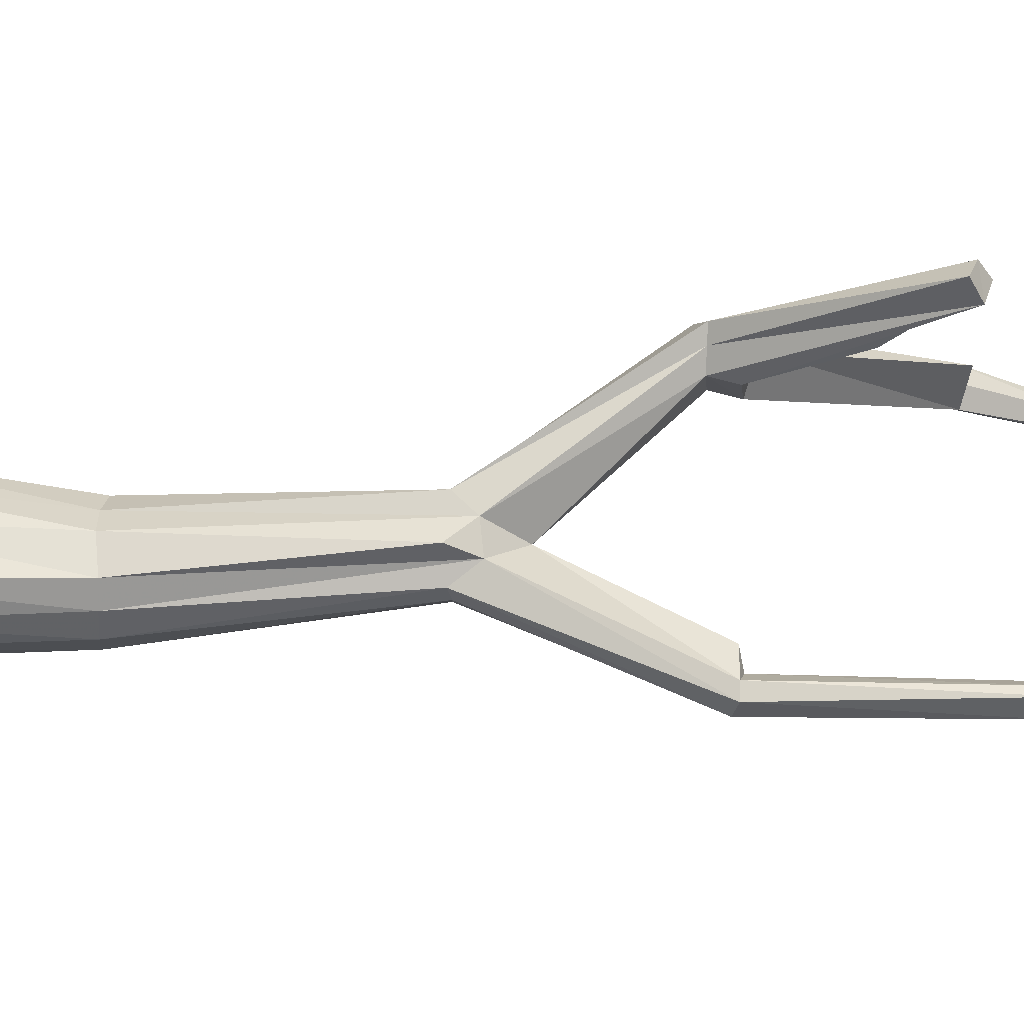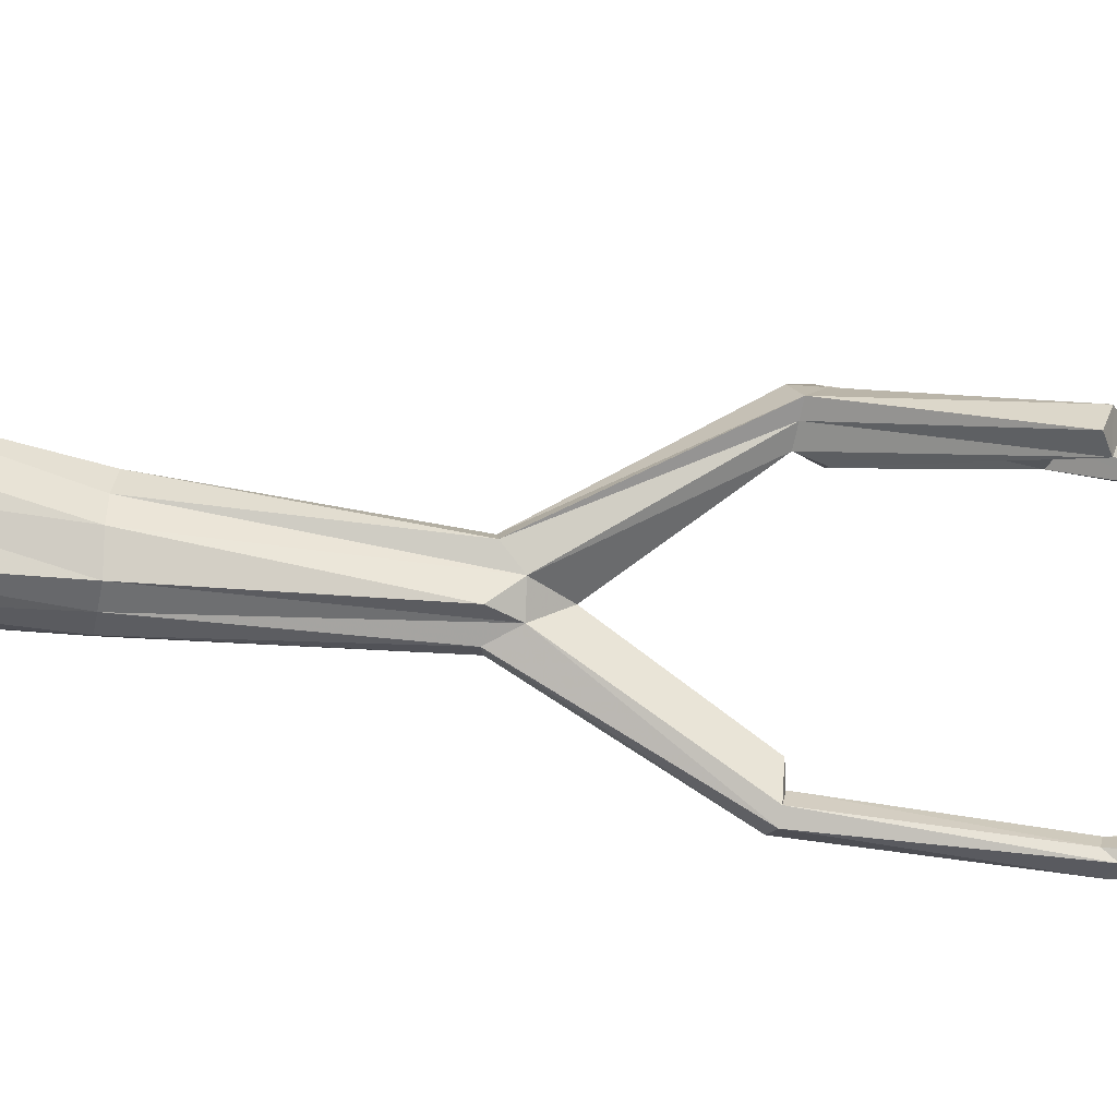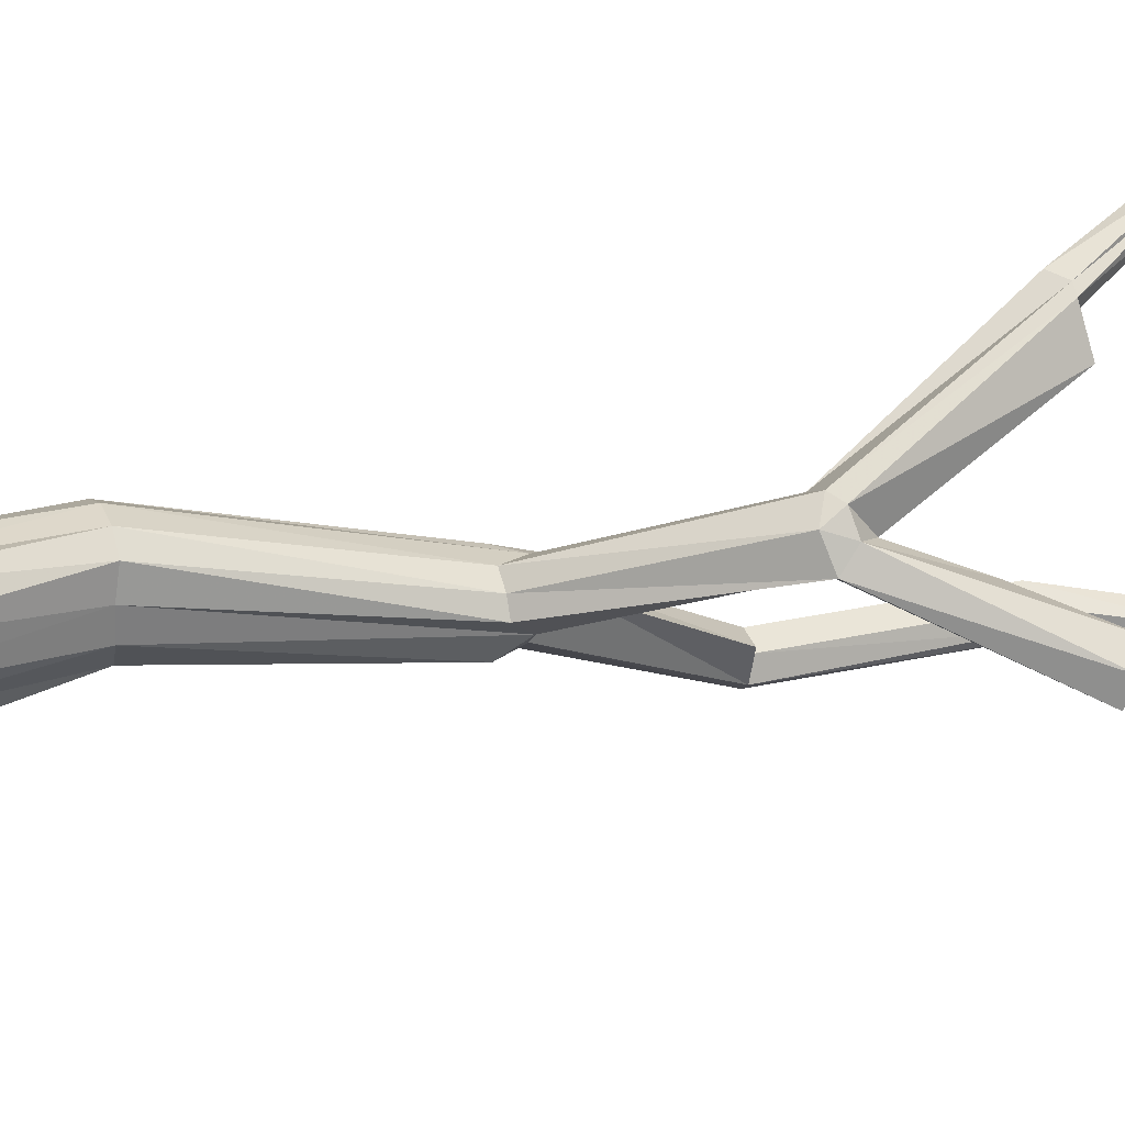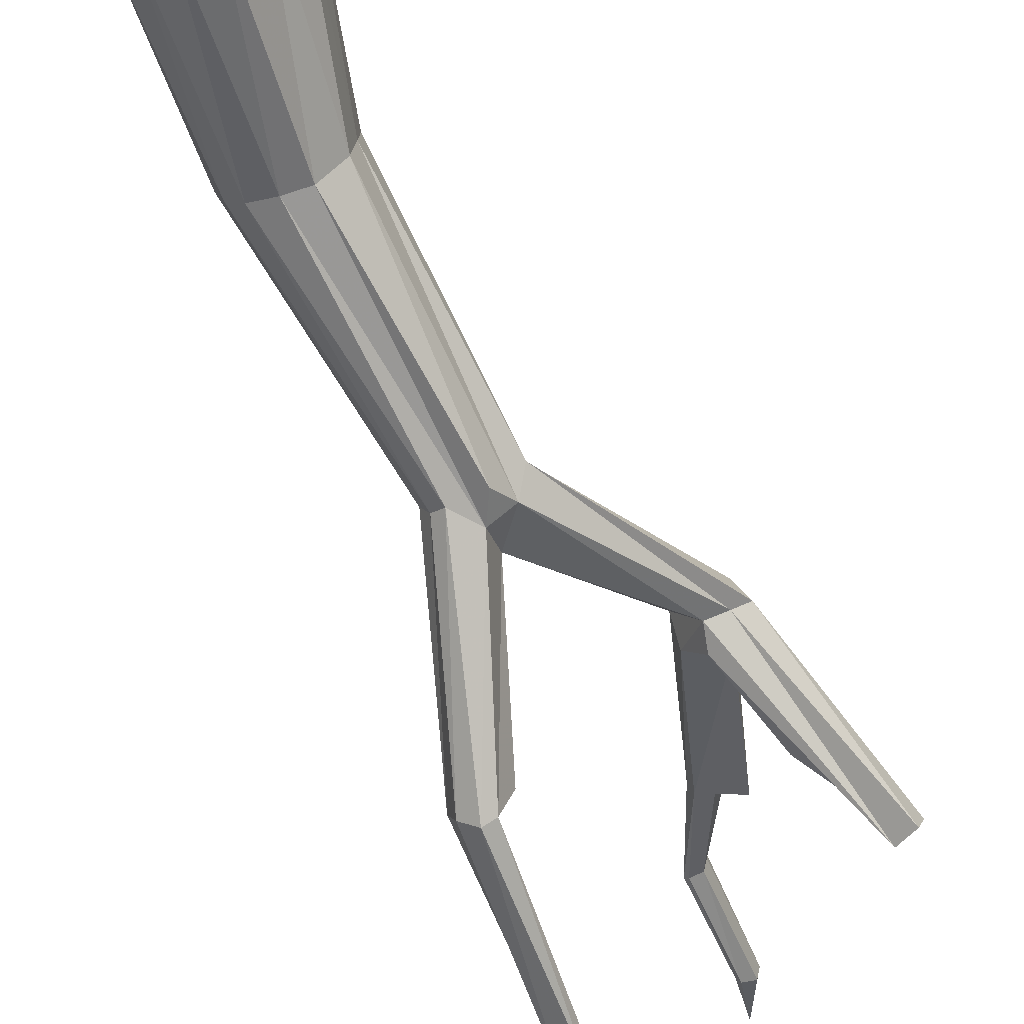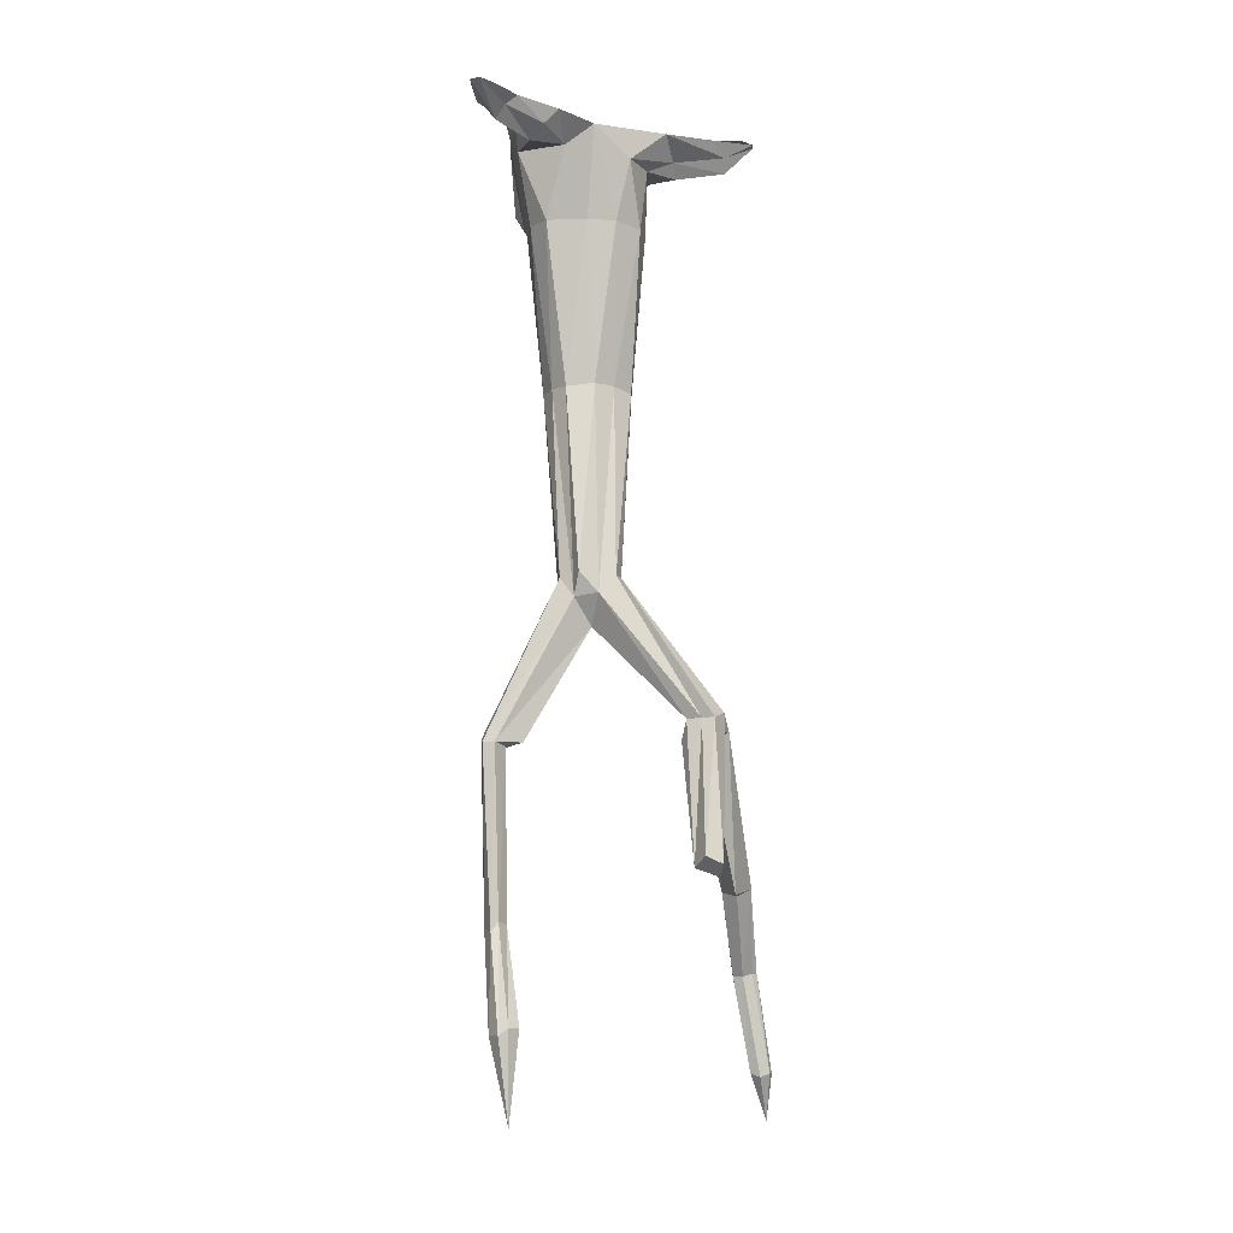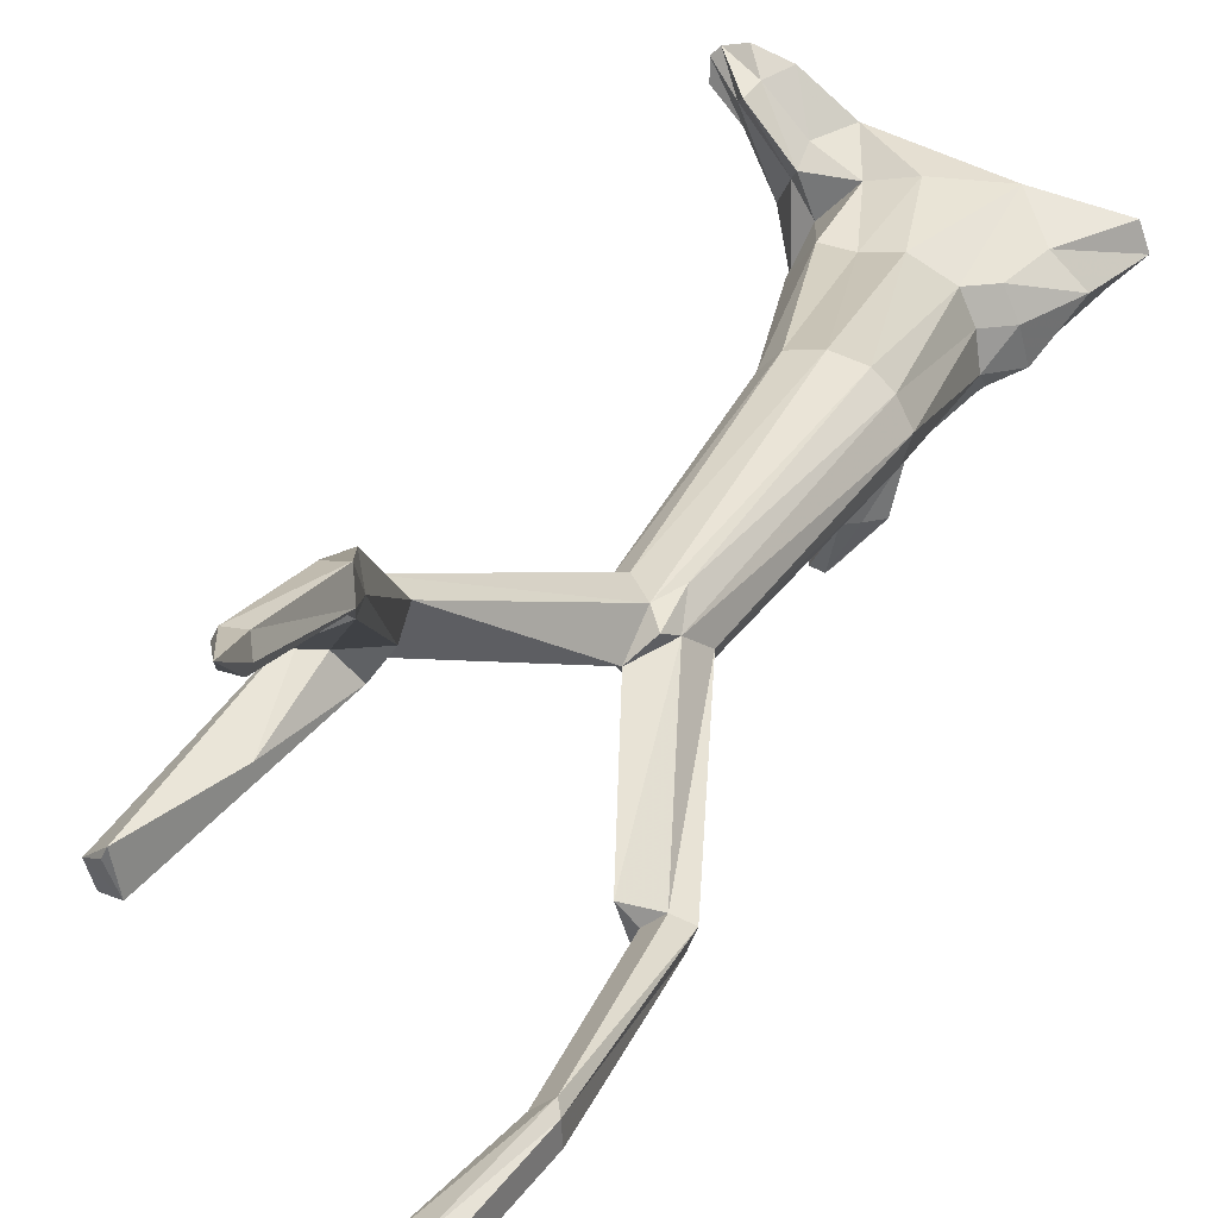
<metadata>
{"format":"obj","ext":"obj","renderer":"f3d","projection":"perspective","resolution":1024,"background":"white","views":[{"elev":-68.8,"azim":-92.1,"up":"+Z"},{"elev":-54.3,"azim":-101.4,"up":"+Z"},{"elev":23.0,"azim":-109.9,"up":"+Z"},{"elev":-66.2,"azim":-161.4,"up":"+Z"},{"elev":-9.6,"azim":-134.2,"up":"+Y"},{"elev":26.0,"azim":16.8,"up":"+Z"}]}
</metadata>
<code>
v 0.1094 0 0.1406
v -0.007812 -0.07031 0.1641
v 0.007812 -0.2188 0.1172
v 0.07812 -0.2188 0.07812
v 0.125 -0.1719 0.07031
v 0.1641 -0.07812 0.08594
v 0.2656 0 0.1094
v 0.2812 0 0.0625
v 0.2188 -0.07812 0.03125
v 0.2266 0 0.007812
v 0.1562 0 -0.07031
v 0.1562 -0.1406 -0.05469
v 0.1094 -0.1797 -0.07031
v 0.0625 0 -0.1562
v 0.07031 -0.2188 -0.09375
v 0.01562 -0.2188 -0.1328
v 0 -0.05469 -0.1875
v -0.07031 -0.03906 -0.2578
v -0.03125 0 -0.2578
v -0.08594 -0.02344 -0.3594
v -0.05469 0 -0.3594
v -0.1406 0 -0.4531
v -0.125 0 -0.4375
v -0.08594 -0.07031 0.1484
v -0.05469 -0.2188 0.1094
v 0 -0.5938 0.1328
v 0.05469 -0.5938 0.1172
v 0.08594 -0.5938 0.08594
v 0.1016 -0.2188 0.02344
v 0.1484 -0.1719 0.01562
v -0.1484 -0.07031 0.08594
v -0.1094 -0.2188 0.1172
v -0.05469 -0.5938 0.125
v -0.1094 -1.047 0.03125
v -0.07031 -1.102 0.02344
v -0.03906 -1.055 0.03125
v -0.03125 -1.109 -0.007812
v 0.1094 -0.5938 0.03906
v 0.1094 -0.2188 -0.03906
v -0.1797 -0.07031 0
v -0.1484 -0.2188 0.0625
v -0.08594 -0.5938 0.09375
v -0.1406 -1.047 0.007812
v -0.3438 -1.359 0.125
v -0.3047 -1.383 0.1562
v -0.25 -1.383 0.1328
v -0.08594 -1.156 -0.03125
v -0.04688 -1.141 0.007812
v -0.01562 -1.422 -0.1719
v 0.04688 -1.43 -0.1719
v -0.007812 -1.055 -0.04688
v 0.09375 -0.5938 -0.007812
v -0.1484 0 -0.08594
v -0.1406 -0.2109 -0.007812
v -0.08594 -0.5859 0.03906
v -0.1562 -1.047 -0.02344
v -0.3672 -1.375 0.07031
v -0.3594 -1.406 0.1094
v -0.3359 -1.398 0.1484
v -0.2344 -1.734 0.3281
v -0.2188 -1.734 0.3438
v -0.1875 -1.711 0.3516
v -0.1719 -1.734 0.3125
v -0.25 -1.43 0.1016
v -0.2969 -1.375 0.05469
v -0.1328 -1.086 -0.05469
v -0.08594 -1.094 -0.08594
v 0.007812 -1.422 -0.2344
v 0.01562 -1.43 -0.1953
v 0.01562 -1.82 -0.1875
v 0.04688 -1.82 -0.1641
v 0.07812 -1.422 -0.1875
v -0.02344 -1.055 -0.07812
v 0.0625 -0.5938 -0.04688
v 0.01562 -0.5938 -0.0625
v -0.04688 -0.2188 -0.1406
v -0.1094 -0.05469 -0.1406
v -0.1016 -0.07031 -0.2422
v -0.1094 -0.05469 -0.3516
v -0.1641 0 -0.4453
v -0.1328 -0.02344 -0.3438
v -0.1641 0 -0.4062
v -0.1484 0 -0.3203
v -0.1406 -0.03906 -0.2344
v -0.1562 0 -0.2031
v -0.1016 -0.2109 -0.0625
v -0.07812 -0.5859 -0.01562
v -0.3359 -1.375 0.0625
v -0.4922 -1.688 -0.09375
v -0.5 -1.703 -0.04688
v -0.4609 -1.727 -0.01562
v -0.3516 -1.594 0.03125
v -0.3203 -1.445 0.09375
v -0.2578 -1.75 0.25
v -0.2109 -1.75 0.3047
v -0.1406 -1.93 0.3984
v -0.1484 -1.922 0.4219
v -0.1484 -1.922 0.4375
v -0.1172 -1.914 0.4375
v -0.1094 -1.93 0.3984
v -0.1797 -1.742 0.2891
v -0.2891 -1.422 0.04688
v -0.4531 -1.711 -0.08594
v -0.03125 -0.5938 -0.0625
v -0.1094 -1.039 -0.09375
v -0.04688 -1.047 -0.09375
v 0.03125 -1.422 -0.25
v 0.01562 -1.836 -0.2344
v 0.007812 -1.812 -0.2188
v -0.0625 -2.039 -0.25
v -0.0625 -2.039 -0.2188
v -0.02344 -2.047 -0.2031
v 0.05469 -1.836 -0.1797
v 0.0625 -1.414 -0.2266
v -0.1094 0 0.2031
v -0.1641 -0.04688 0.1875
v -0.1719 -0.07812 0.1562
v -0.1875 -0.04688 0.1328
v -0.2188 0 0.07812
v -0.1953 0 0.2734
v -0.2344 -0.03125 0.2578
v -0.25 -0.0625 0.2422
v -0.2656 -0.03125 0.2266
v -0.2656 0 0.1797
v -0.3125 0 0.2734
v -0.3125 0 0.2344
v -0.2578 0 0.2969
v -0.2969 0 0.2891
v 0.05469 -1.828 -0.2188
v -0.007812 -2.055 -0.2578
v -0.04688 -2.055 -0.2656
v -0.03906 -2.25 -0.2266
v -0.007812 -2.062 -0.2188
v -0.4688 -1.727 -0.03125
v -0.1172 -1.93 0.3906
v -0.1328 -2.148 0.4297
v -0.1562 -2.156 0.4375
v -0.1641 -2.148 0.4609
v -0.1562 -2.148 0.4766
v -0.1328 -2.133 0.4688
v -0.125 -2.148 0.4453
v -0.1172 -2.258 0.5
f 1 2 3
f 1 3 4
f 14 13 15
f 14 15 16
f 14 16 17
f 14 17 18
f 14 18 19
f 19 18 20
f 19 20 21
f 21 20 22
f 21 22 23
f 2 24 25
f 2 25 3
f 3 25 26
f 3 26 27
f 3 27 4
f 4 27 28
f 4 28 29
f 24 31 32
f 24 32 25
f 25 32 33
f 25 33 26
f 26 33 34
f 26 34 35
f 26 35 27
f 27 35 36
f 27 36 28
f 28 36 37
f 28 37 38
f 28 38 29
f 29 38 39
f 31 40 41
f 31 41 32
f 33 42 43
f 33 43 34
f 34 43 44
f 34 44 45
f 34 45 35
f 35 45 46
f 37 50 51
f 37 51 38
f 38 51 52
f 38 52 39
f 39 52 15
f 39 15 13
f 40 53 54
f 40 54 41
f 42 55 56
f 42 56 43
f 43 56 57
f 43 57 44
f 44 57 58
f 44 58 59
f 44 59 45
f 45 59 60
f 45 60 61
f 45 61 46
f 46 61 62
f 46 62 63
f 46 63 64
f 46 64 65
f 50 69 70
f 50 70 71
f 50 71 72
f 50 72 51
f 51 72 73
f 51 73 52
f 52 73 74
f 52 74 15
f 15 74 16
f 16 74 75
f 16 75 76
f 16 76 17
f 17 76 77
f 80 81 82
f 82 81 83
f 83 81 84
f 83 84 85
f 85 84 77
f 85 77 53
f 53 77 86
f 53 86 54
f 55 87 66
f 55 66 56
f 56 66 88
f 56 88 57
f 57 88 89
f 57 89 90
f 57 90 58
f 60 95 96
f 60 96 97
f 60 97 61
f 61 97 98
f 61 98 62
f 62 98 99
f 62 99 63
f 63 99 100
f 63 100 101
f 63 101 64
f 64 102 65
f 65 102 103
f 65 103 88
f 65 88 66
f 77 76 86
f 86 76 104
f 86 104 87
f 87 104 105
f 87 105 66
f 66 105 67
f 67 105 104
f 67 104 75
f 67 75 106
f 67 106 107
f 67 107 68
f 68 107 108
f 68 108 109
f 68 109 69
f 69 109 70
f 70 109 110
f 70 110 111
f 70 111 71
f 71 111 112
f 71 112 113
f 71 113 72
f 72 113 114
f 72 114 73
f 73 114 106
f 73 106 74
f 74 106 75
f 76 75 104
f 24 2 115
f 24 115 116
f 31 118 40
f 40 118 119
f 40 119 53
f 116 115 120
f 116 120 121
f 118 123 119
f 119 123 124
f 124 123 125
f 124 125 126
f 121 120 127
f 121 127 128
f 115 2 1
f 106 114 107
f 107 114 129
f 107 129 108
f 108 129 130
f 108 130 131
f 108 131 109
f 109 131 110
f 110 131 132
f 110 132 111
f 111 132 112
f 112 132 133
f 112 133 113
f 113 133 129
f 113 129 114
f 88 103 89
f 89 103 90
f 90 103 134
f 101 100 135
f 101 135 95
f 95 135 96
f 96 135 136
f 96 136 137
f 96 137 97
f 97 137 138
f 97 138 98
f 98 138 139
f 98 139 99
f 99 139 140
f 99 140 100
f 100 140 141
f 100 141 135
f 135 141 136
f 136 141 142
f 136 142 137
f 137 142 138
f 138 142 139
f 139 142 140
f 140 142 141
f 129 133 130
f 130 133 132
f 130 132 131
f 1 4 5
f 1 5 6
f 1 6 7
f 7 6 8
f 8 6 9
f 8 9 10
f 10 9 11
f 11 9 12
f 11 12 13
f 11 13 14
f 4 29 5
f 5 29 30
f 5 30 9
f 5 9 6
f 29 39 30
f 30 39 12
f 30 12 9
f 35 46 47
f 35 47 48
f 35 48 36
f 36 48 37
f 37 48 47
f 37 47 49
f 37 49 50
f 39 13 12
f 46 65 47
f 47 65 66
f 47 66 67
f 47 67 68
f 47 68 49
f 17 77 78
f 17 78 18
f 18 78 79
f 18 79 20
f 20 79 22
f 22 79 80
f 80 79 81
f 58 90 91
f 58 91 92
f 58 92 93
f 58 93 59
f 59 93 94
f 59 94 60
f 64 101 93
f 64 93 102
f 24 116 117
f 24 117 31
f 31 117 118
f 116 121 117
f 117 121 122
f 117 122 118
f 118 122 123
f 121 128 122
f 122 128 123
f 123 128 125
f 91 103 102
f 91 102 92
f 92 102 93
f 101 94 93
f 78 77 84
f 78 84 81
f 78 81 79
f 32 41 42
f 32 42 33
f 41 54 55
f 41 55 42
f 54 86 87
f 54 87 55
f 49 68 69
f 49 69 50
f 60 94 95
f 90 134 91
f 91 134 103
f 101 95 94

</code>
